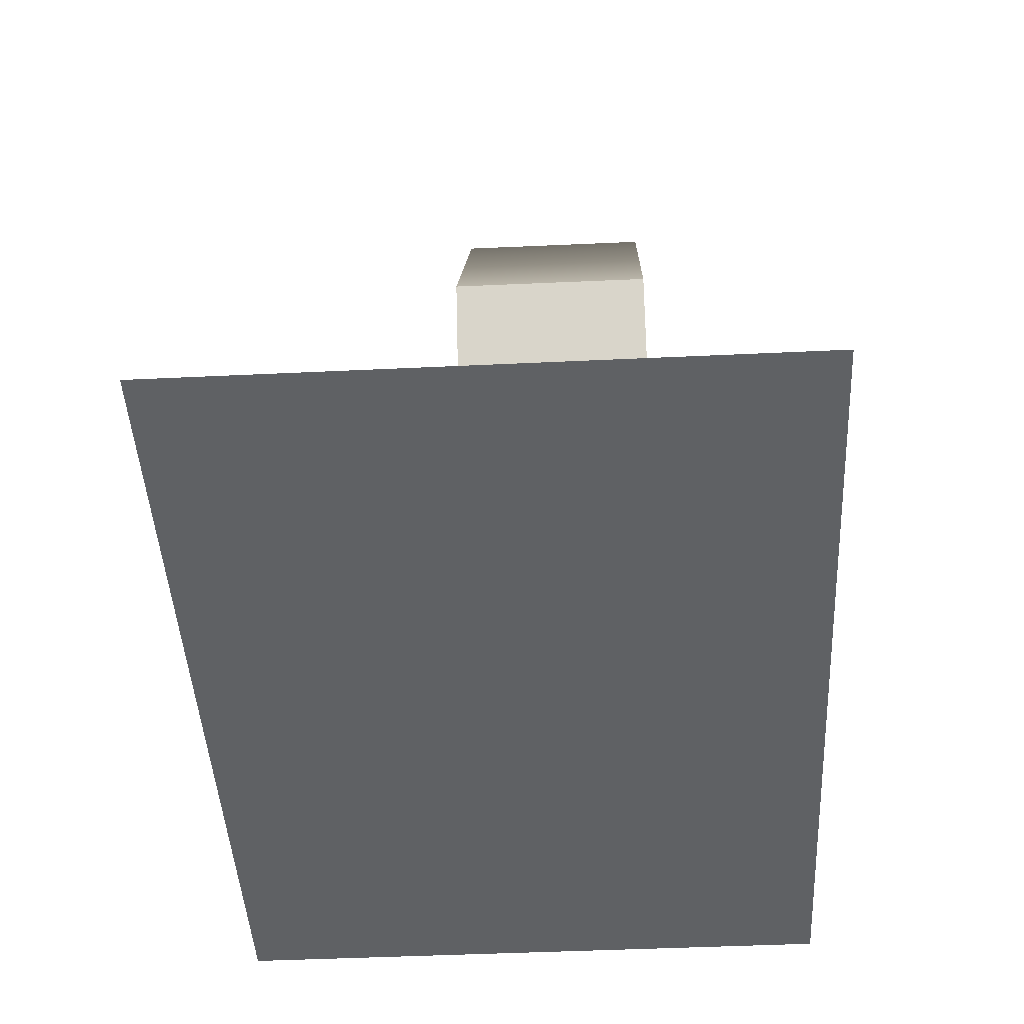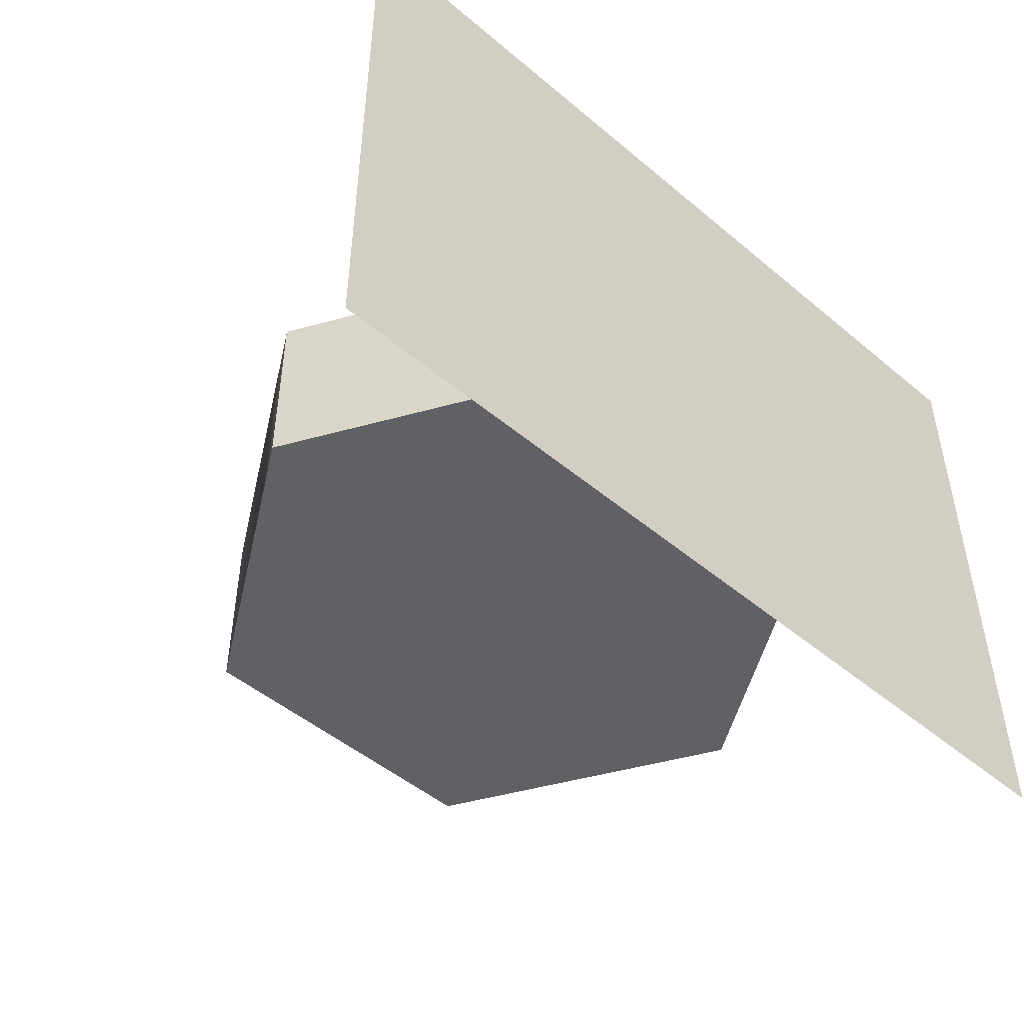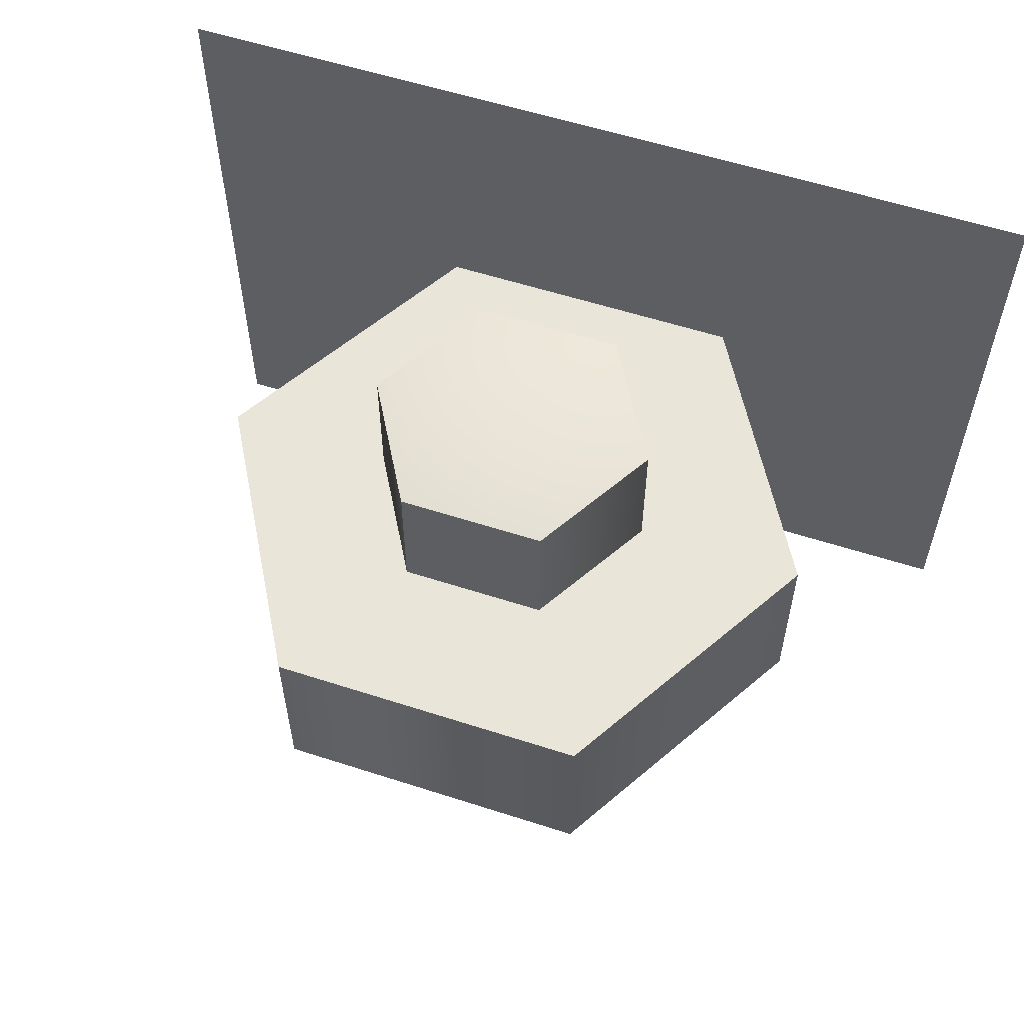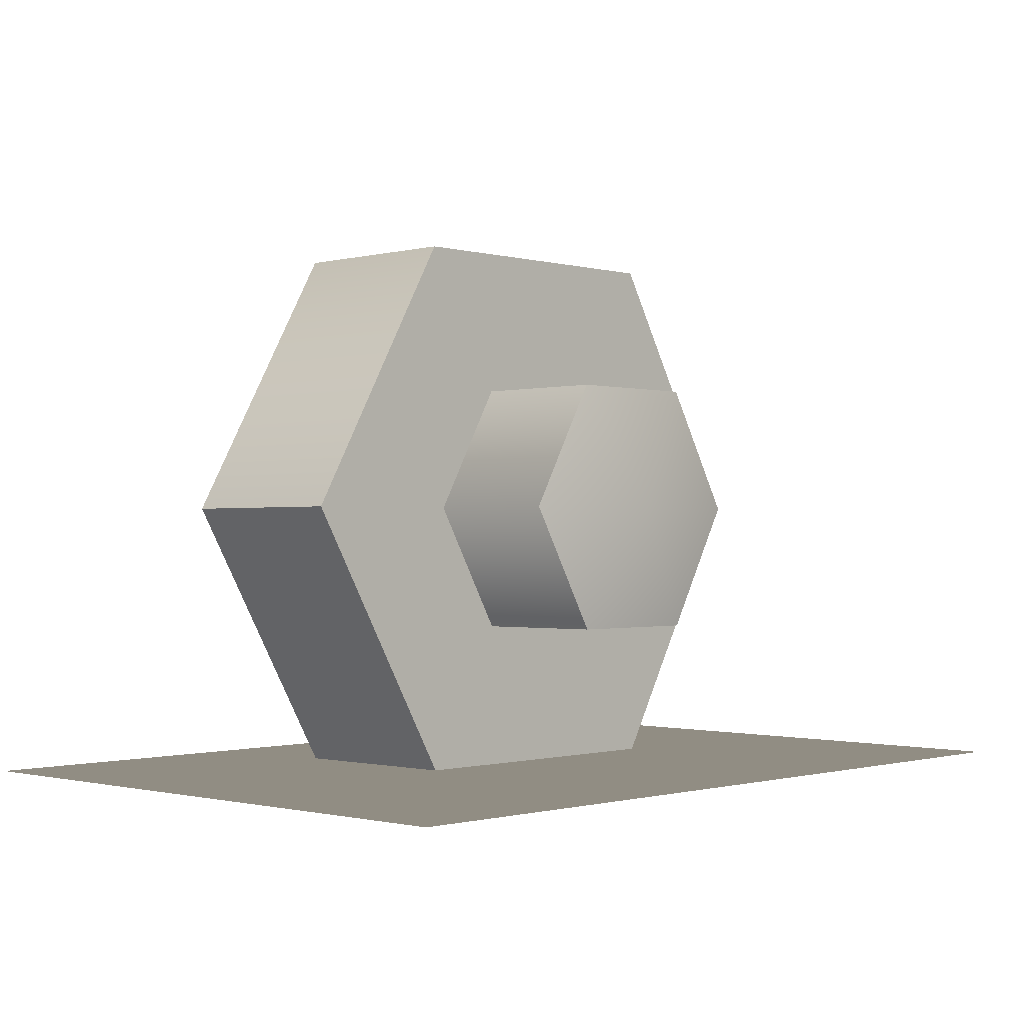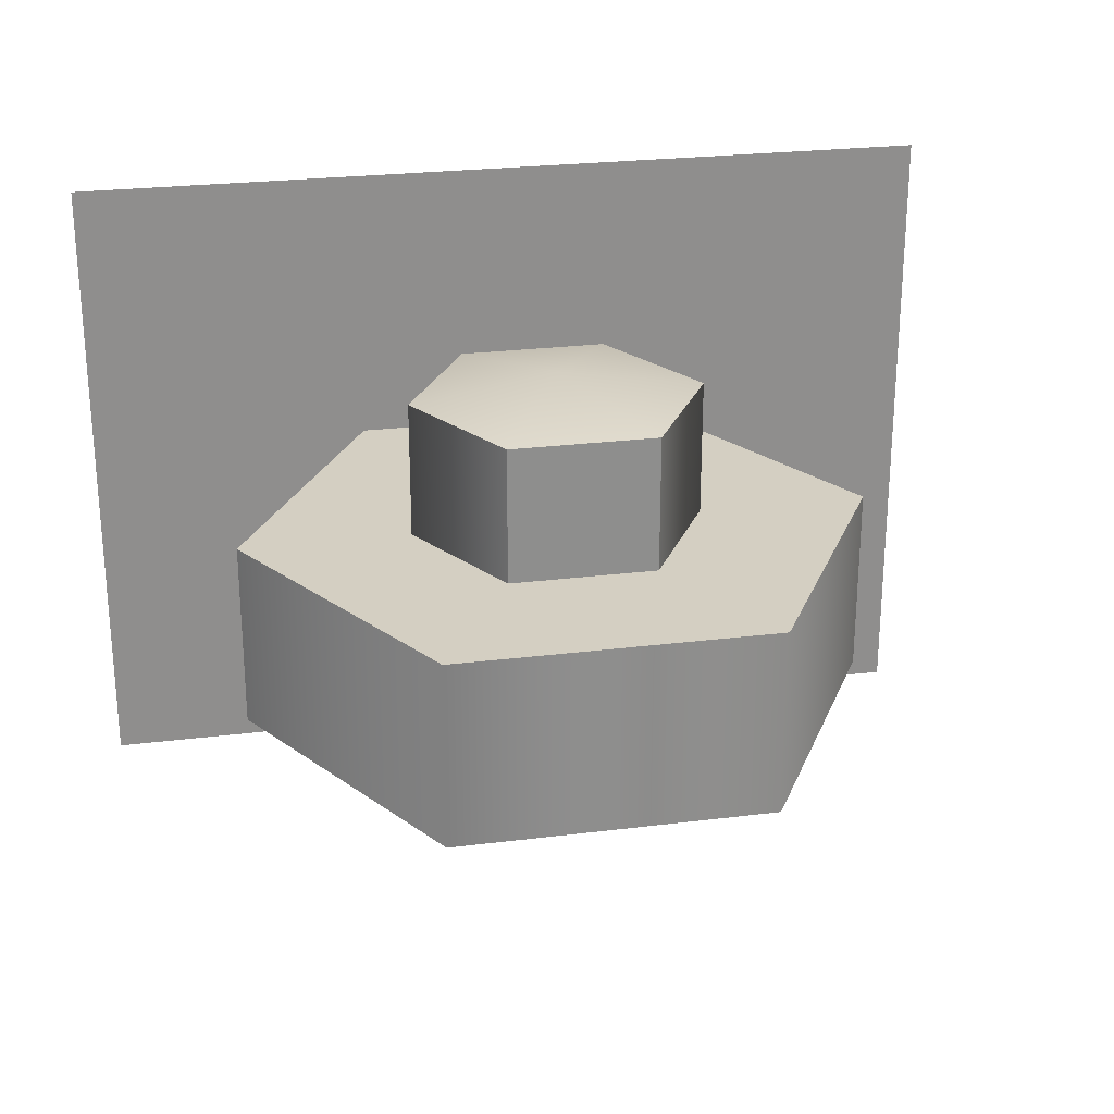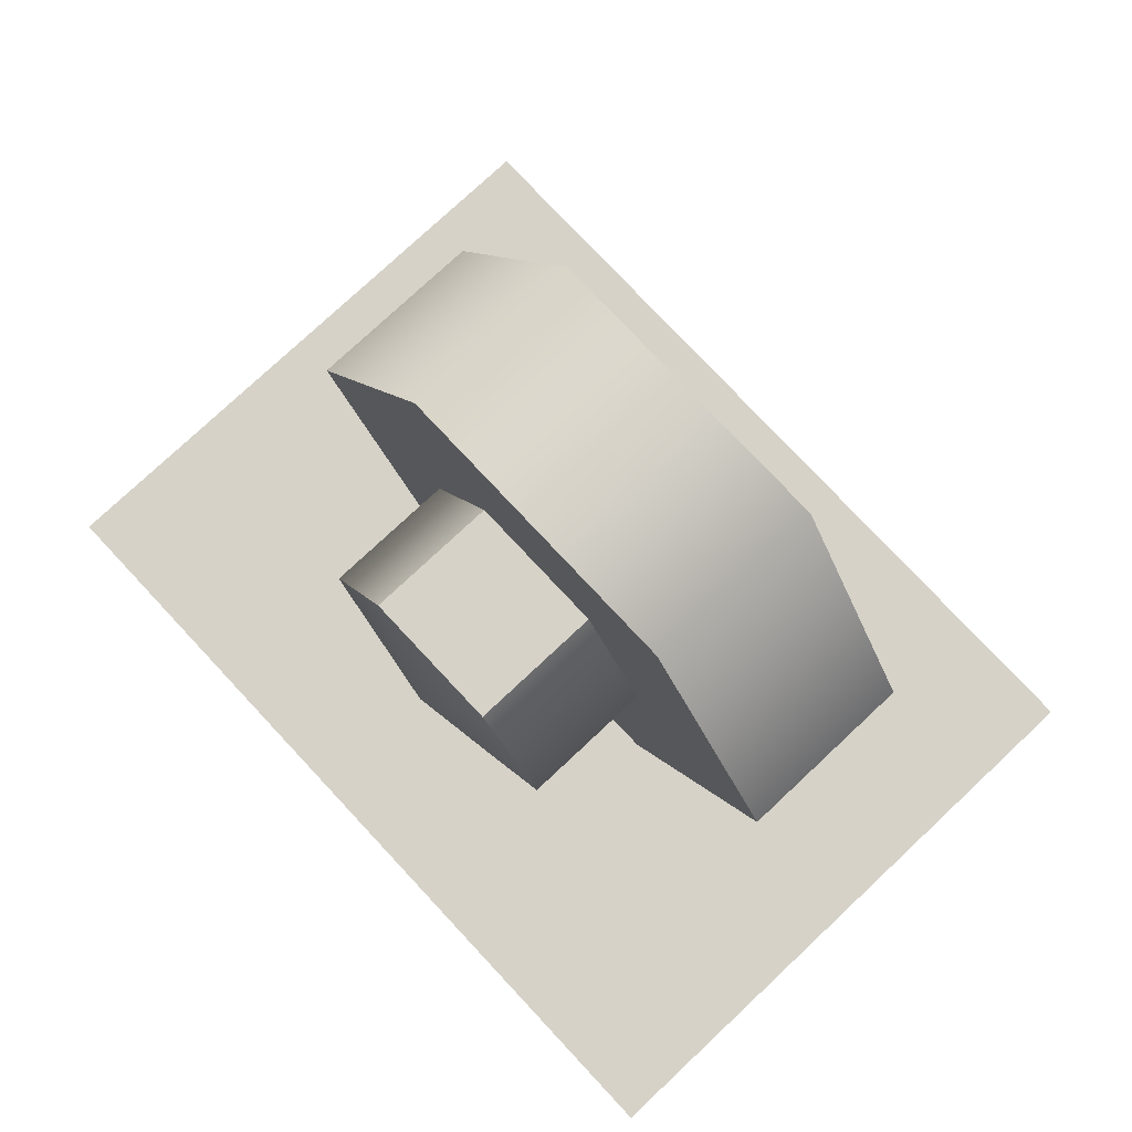
<metadata>
{"format":"obj","ext":"obj","renderer":"f3d","projection":"perspective","resolution":1024,"background":"white","views":[{"elev":-46.1,"azim":-86.9,"up":"+Z"},{"elev":-48.7,"azim":137.0,"up":"+Y"},{"elev":57.5,"azim":18.6,"up":"+Y"},{"elev":-0.7,"azim":133.5,"up":"+Z"},{"elev":25.3,"azim":-11.4,"up":"+Y"},{"elev":77.7,"azim":-133.1,"up":"+Z"}]}
</metadata>
<code>
v -1.698 3.548 3.573
v 1.698 3.548 3.573
v 1.698 -0.09658 3.56
v -1.698 -0.09658 3.56
v 3.395 3.537 6.513
v 3.395 -0.1071 6.5
v 1.698 3.527 9.454
v 1.698 -0.1176 9.441
v -1.698 3.527 9.454
v -1.698 -0.1176 9.441
v -3.395 3.537 6.513
v -3.395 -0.1071 6.5
v 1.201e-05 4.065 6.515
v -3.687 -4.02 0.1012
v -7.373 -4.043 6.486
v -7.373 0.3564 6.502
v -3.687 0.3791 0.1169
v -3.687 -4.065 12.87
v -3.687 0.3336 12.89
v 3.687 -4.065 12.87
v 3.687 0.3336 12.89
v 7.373 -4.043 6.486
v 7.373 0.3564 6.502
v 3.687 -4.02 0.1012
v 3.687 0.3791 0.1169
v 1.201e-05 -4.043 6.486
v 1.201e-05 0.3564 6.502
v -8.27 -5.533 -1.006
v 8.27 -5.533 -1.006
v 8.27 -5.533 13.99
v -8.27 -5.533 13.99
v 8.27 4.034 13.99
v -8.27 4.034 13.99
v 8.27 4.034 -1.006
v -8.27 4.034 -1.006
v 10.38 6.932 -3.727e-06
v -10.38 6.932 -3.727e-06
v -10.38 -8.044 -3.727e-06
v 10.38 -8.044 -3.727e-06
g gear geometry props
f 1 2 3 4
f 2 5 6 3
f 5 7 8 6
f 7 9 10 8
f 9 11 12 10
f 11 1 4 12
f 2 1 13
f 5 2 13
f 7 5 13
f 9 7 13
f 11 9 13
f 1 11 13
f 14 15 16 17
f 15 18 19 16
f 18 20 21 19
f 20 22 23 21
f 22 24 25 23
f 14 24 26
f 15 14 26
f 18 15 26
f 20 18 26
f 22 20 26
f 24 22 26
f 25 17 27
f 17 16 27
f 16 19 27
f 19 21 27
f 21 23 27
f 23 25 27
g collsion_gear collsion props
f 28 29 30 31
f 31 30 32 33
f 33 32 34 35
f 29 34 32 30
f 35 28 31 33
g squareshadow shadows props
f 36 37 38 39

</code>
